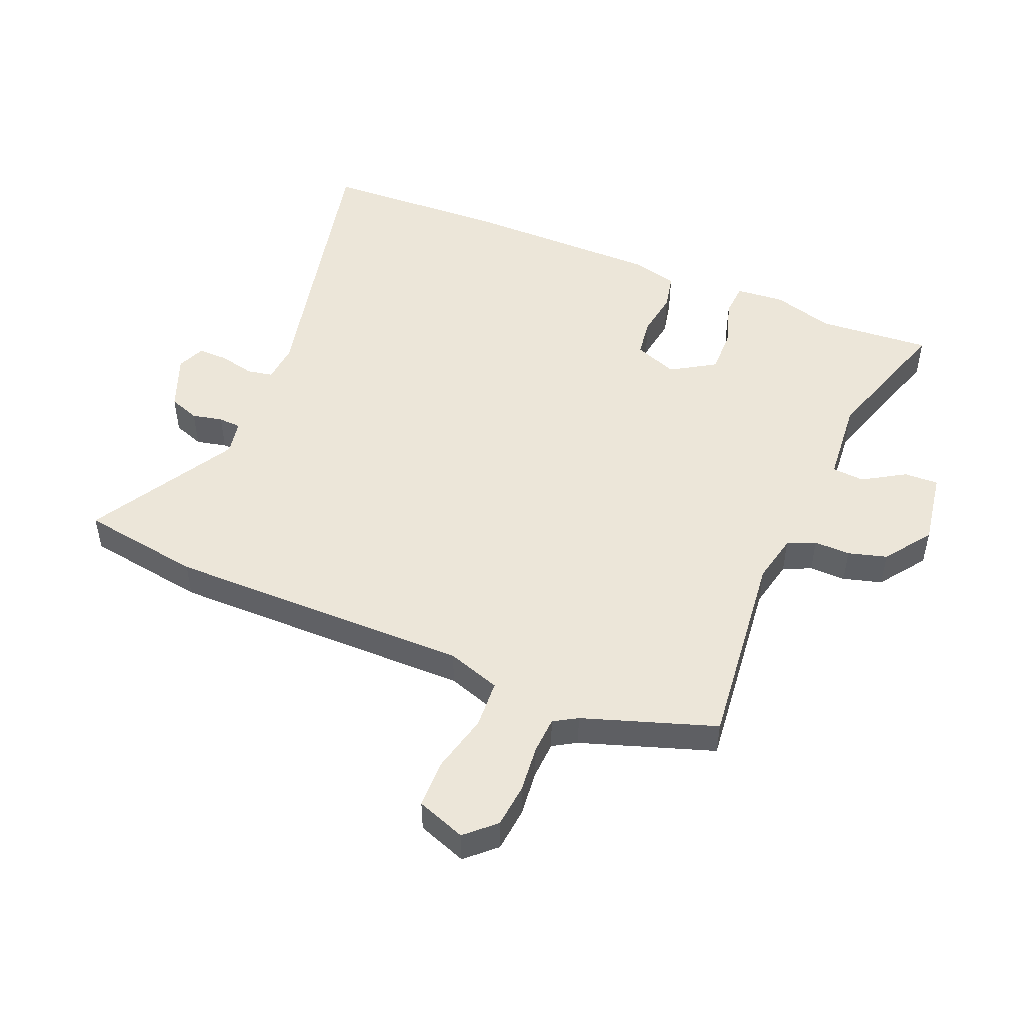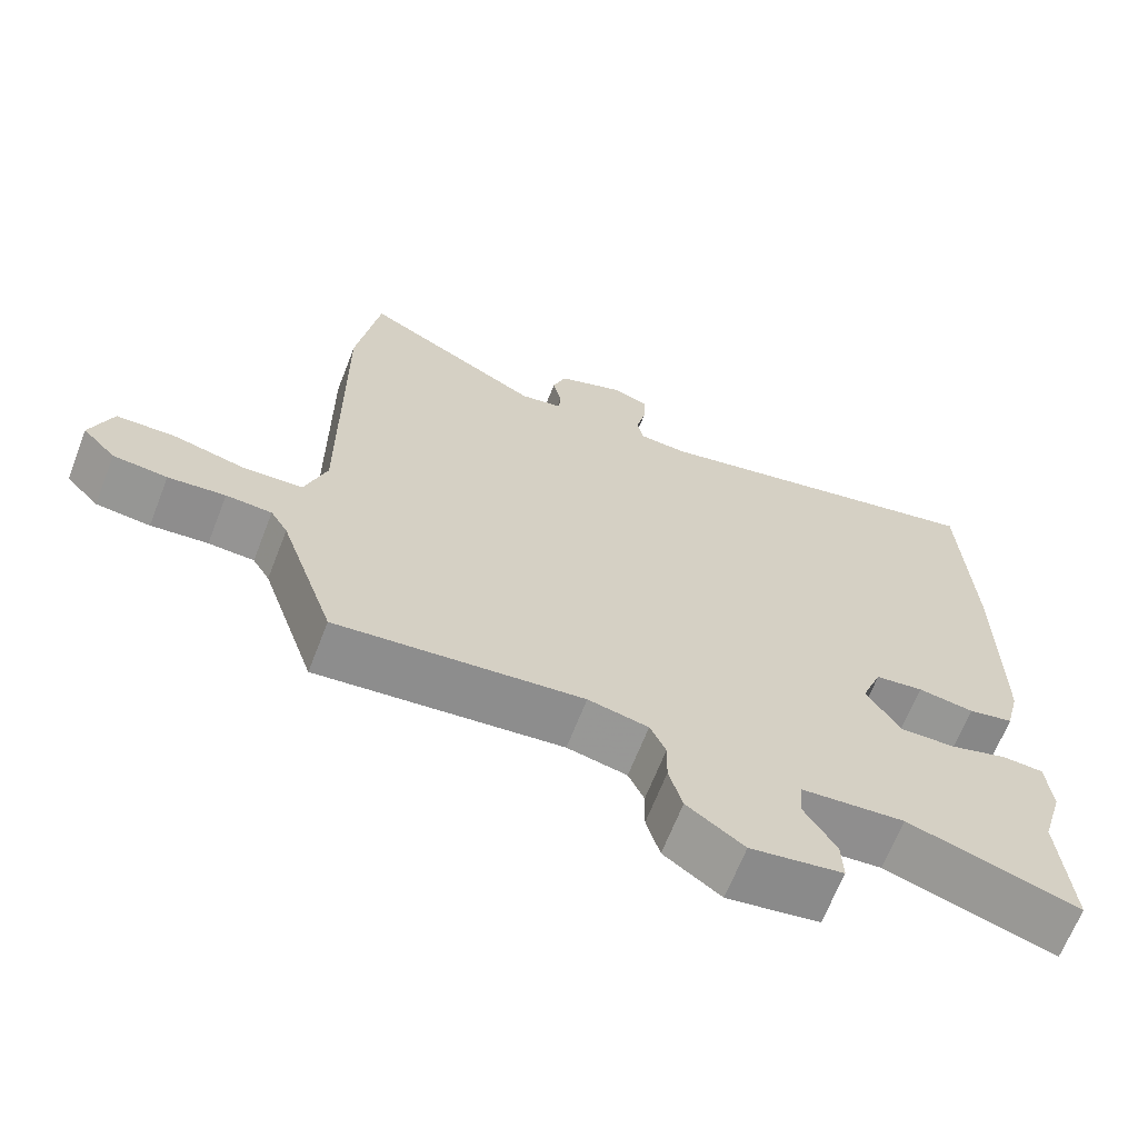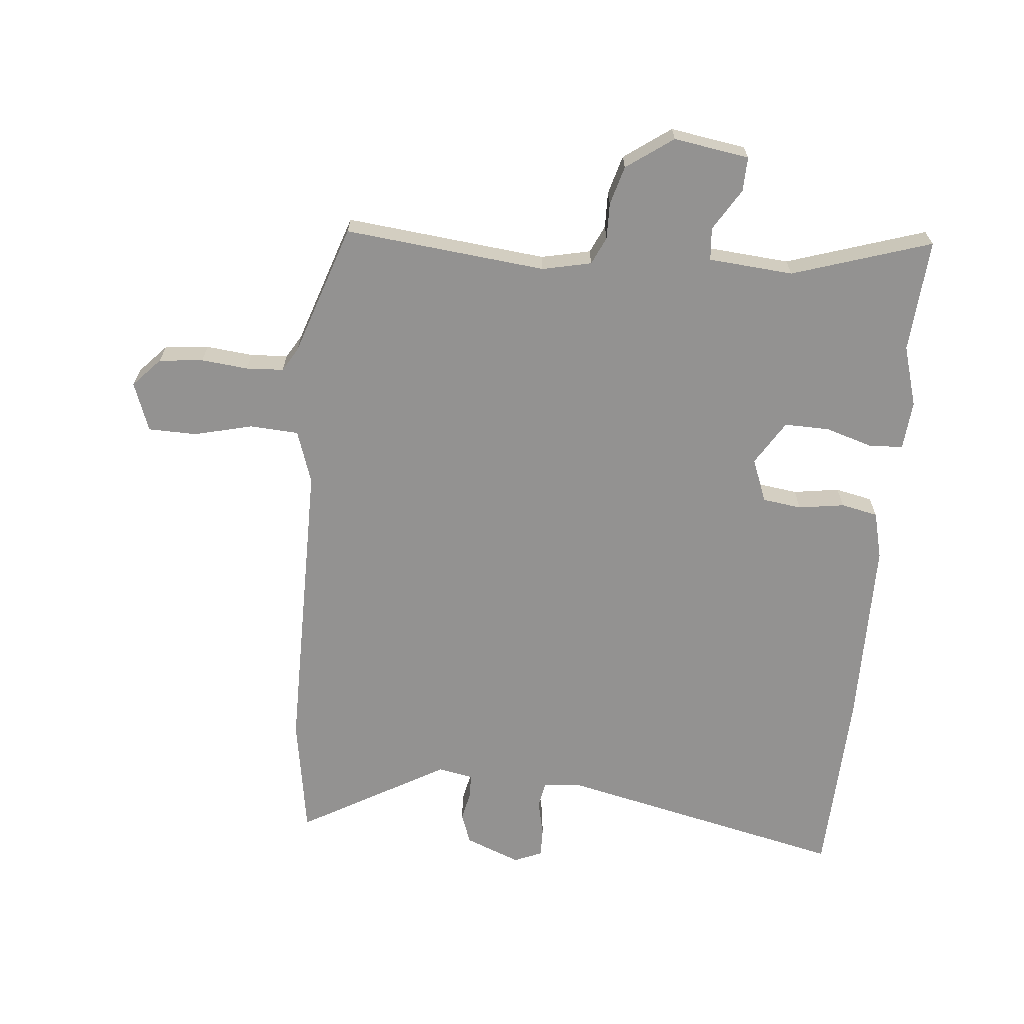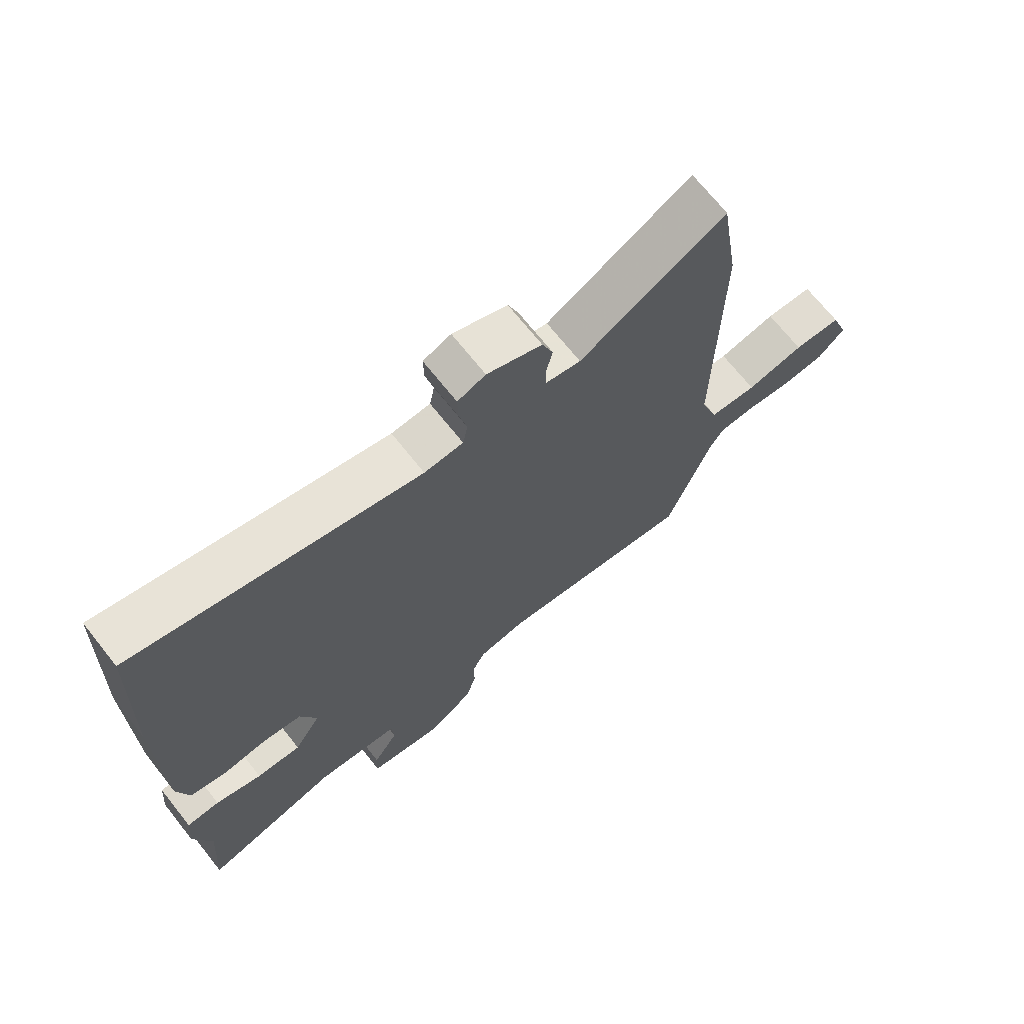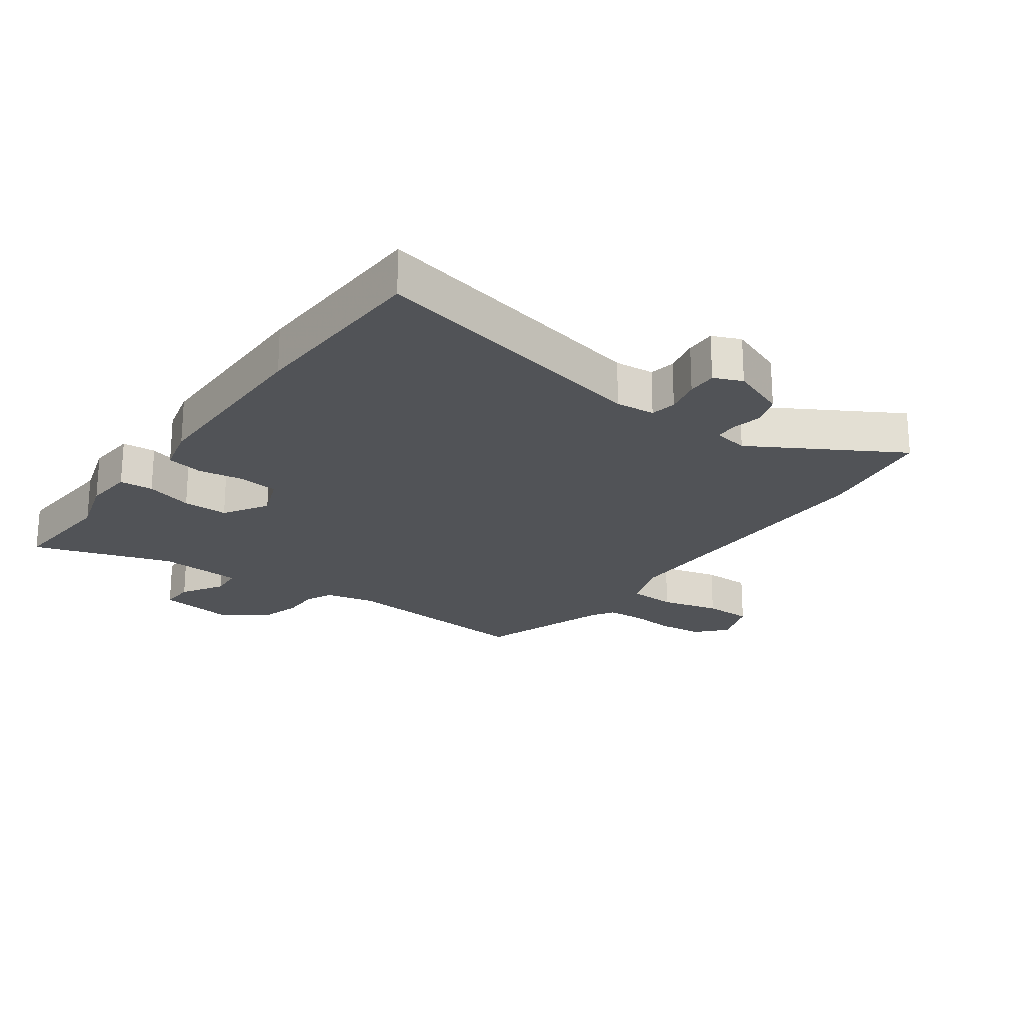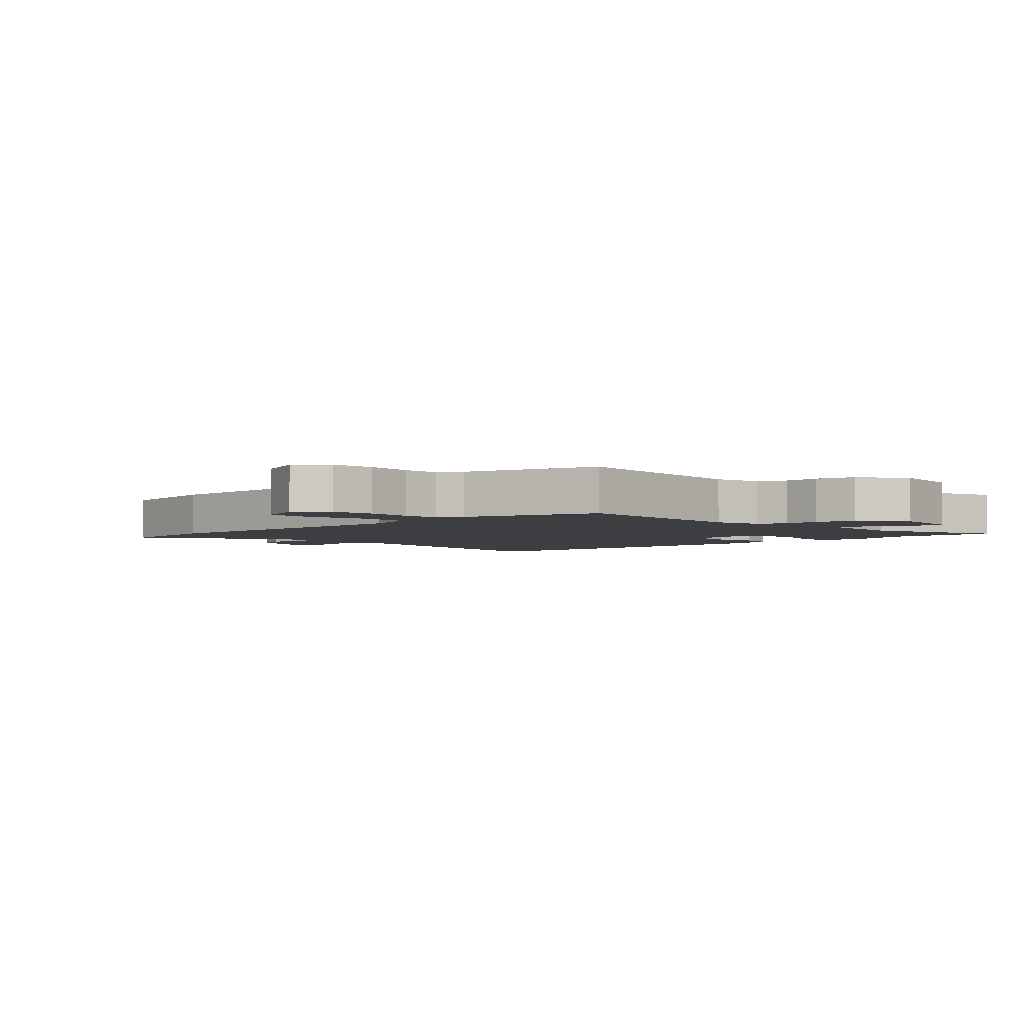
<metadata>
{"format":"obj","ext":"obj","renderer":"f3d","projection":"perspective","resolution":1024,"background":"white","views":[{"elev":49.2,"azim":112.8,"up":"+Y"},{"elev":-66.5,"azim":158.7,"up":"+Z"},{"elev":-66.5,"azim":174.9,"up":"+Y"},{"elev":70.2,"azim":-38.5,"up":"+Z"},{"elev":-22.0,"azim":-35.3,"up":"+Y"},{"elev":-3.3,"azim":134.6,"up":"+Y"}]}
</metadata>
<code>
v -0.507 0.07 0.331
v -0.494 0.07 0.64
v -0.025 0.07 0.532
v 0.039 0.07 0.537
v 0.047 0.07 0.579
v 0.034 0.07 0.637
v 0.033 0.07 0.686
v 0.079 0.07 0.705
v 0.169 0.07 0.669
v 0.187 0.07 0.619
v 0.176 0.07 0.569
v 0.178 0.07 0.532
v 0.235 0.07 0.521
v 0.475 0.07 0.657
v 0.506 0.07 0.46
v 0.503 0.07 -0.037
v 0.532 0.07 -0.124
v 0.611 0.07 -0.129
v 0.707 0.07 -0.106
v 0.786 0.07 -0.108
v 0.815 0.07 -0.188
v 0.771 0.07 -0.235
v 0.699 0.07 -0.242
v 0.623 0.07 -0.234
v 0.562 0.07 -0.237
v 0.539 0.07 -0.275
v 0.466 0.07 -0.49
v 0.138 0.07 -0.454
v 0.058 0.07 -0.471
v 0.037 0.07 -0.516
v 0.038 0.07 -0.575
v 0.02 0.07 -0.638
v -0.056 0.07 -0.692
v -0.179 0.07 -0.672
v -0.177 0.07 -0.616
v -0.135 0.07 -0.548
v -0.139 0.07 -0.495
v -0.277 0.07 -0.483
v -0.504 0.07 -0.555
v -0.49 0.07 -0.37
v -0.519 0.07 -0.271
v -0.512 0.07 -0.191
v -0.457 0.07 -0.188
v -0.38 0.07 -0.212
v -0.306 0.07 -0.214
v -0.261 0.07 -0.142
v -0.288 0.07 -0.071
v -0.352 0.07 -0.062
v -0.427 0.07 -0.073
v -0.487 0.07 -0.06
v -0.506 0.07 0.017
v -0.507 0 0.331
v -0.494 0 0.64
v -0.025 0 0.532
v 0.039 0 0.537
v 0.047 0 0.579
v 0.034 0 0.637
v 0.033 0 0.686
v 0.079 0 0.705
v 0.169 0 0.669
v 0.187 0 0.619
v 0.176 0 0.569
v 0.178 0 0.532
v 0.235 0 0.521
v 0.475 0 0.657
v 0.506 0 0.46
v 0.503 0 -0.037
v 0.532 0 -0.124
v 0.611 0 -0.129
v 0.707 0 -0.106
v 0.786 0 -0.108
v 0.815 0 -0.188
v 0.771 0 -0.235
v 0.699 0 -0.242
v 0.623 0 -0.234
v 0.562 0 -0.237
v 0.539 0 -0.275
v 0.466 0 -0.49
v 0.138 0 -0.454
v 0.058 0 -0.471
v 0.037 0 -0.516
v 0.038 0 -0.575
v 0.02 0 -0.638
v -0.056 0 -0.692
v -0.179 0 -0.672
v -0.177 0 -0.616
v -0.135 0 -0.548
v -0.139 0 -0.495
v -0.277 0 -0.483
v -0.504 0 -0.555
v -0.49 0 -0.37
v -0.519 0 -0.271
v -0.512 0 -0.191
v -0.457 0 -0.188
v -0.38 0 -0.212
v -0.306 0 -0.214
v -0.261 0 -0.142
v -0.288 0 -0.071
v -0.352 0 -0.062
v -0.427 0 -0.073
v -0.487 0 -0.06
v -0.506 0 0.017
f 1 2 3
f 51 1 3
f 50 51 3
f 49 50 3
f 48 49 3
f 47 48 3 4
f 46 47 4
f 42 43 44
f 41 42 44
f 40 41 44
f 40 44 45
f 39 40 45
f 38 39 45
f 37 38 45 46
f 34 35 36
f 33 34 36
f 32 33 36
f 31 32 36
f 30 31 36
f 29 30 36 37
f 37 46 4
f 29 37 4
f 28 29 4
f 22 23 24
f 21 22 24
f 20 21 24
f 19 20 24
f 18 19 24
f 17 18 24 25
f 16 17 25 26
f 13 14 15 16
f 27 28 4
f 26 27 4
f 16 26 4
f 13 16 4
f 12 13 4
f 9 10 11
f 8 9 11
f 7 8 11
f 6 7 11
f 5 6 11
f 4 5 11 12
f 54 53 52
f 54 52 102
f 54 102 101
f 54 101 100
f 54 100 99
f 55 54 99 98
f 55 98 97
f 95 94 93
f 95 93 92
f 95 92 91
f 96 95 91
f 96 91 90
f 96 90 89
f 97 96 89 88
f 87 86 85
f 87 85 84
f 87 84 83
f 87 83 82
f 87 82 81
f 88 87 81 80
f 55 97 88
f 55 88 80
f 55 80 79
f 75 74 73
f 75 73 72
f 75 72 71
f 75 71 70
f 75 70 69
f 76 75 69 68
f 77 76 68 67
f 67 66 65 64
f 55 79 78
f 55 78 77
f 55 77 67
f 55 67 64
f 55 64 63
f 62 61 60
f 62 60 59
f 62 59 58
f 62 58 57
f 62 57 56
f 63 62 56 55
f 1 52 53 2
f 2 53 54 3
f 3 54 55 4
f 4 55 56 5
f 5 56 57 6
f 6 57 58 7
f 7 58 59 8
f 8 59 60 9
f 9 60 61 10
f 10 61 62 11
f 11 62 63 12
f 12 63 64 13
f 13 64 65 14
f 14 65 66 15
f 15 66 67 16
f 16 67 68 17
f 17 68 69 18
f 18 69 70 19
f 19 70 71 20
f 20 71 72 21
f 21 72 73 22
f 22 73 74 23
f 23 74 75 24
f 24 75 76 25
f 25 76 77 26
f 26 77 78 27
f 27 78 79 28
f 28 79 80 29
f 29 80 81 30
f 30 81 82 31
f 31 82 83 32
f 32 83 84 33
f 33 84 85 34
f 34 85 86 35
f 35 86 87 36
f 36 87 88 37
f 37 88 89 38
f 38 89 90 39
f 39 90 91 40
f 40 91 92 41
f 41 92 93 42
f 42 93 94 43
f 43 94 95 44
f 44 95 96 45
f 45 96 97 46
f 46 97 98 47
f 47 98 99 48
f 48 99 100 49
f 49 100 101 50
f 50 101 102 51
f 51 102 52 1

</code>
